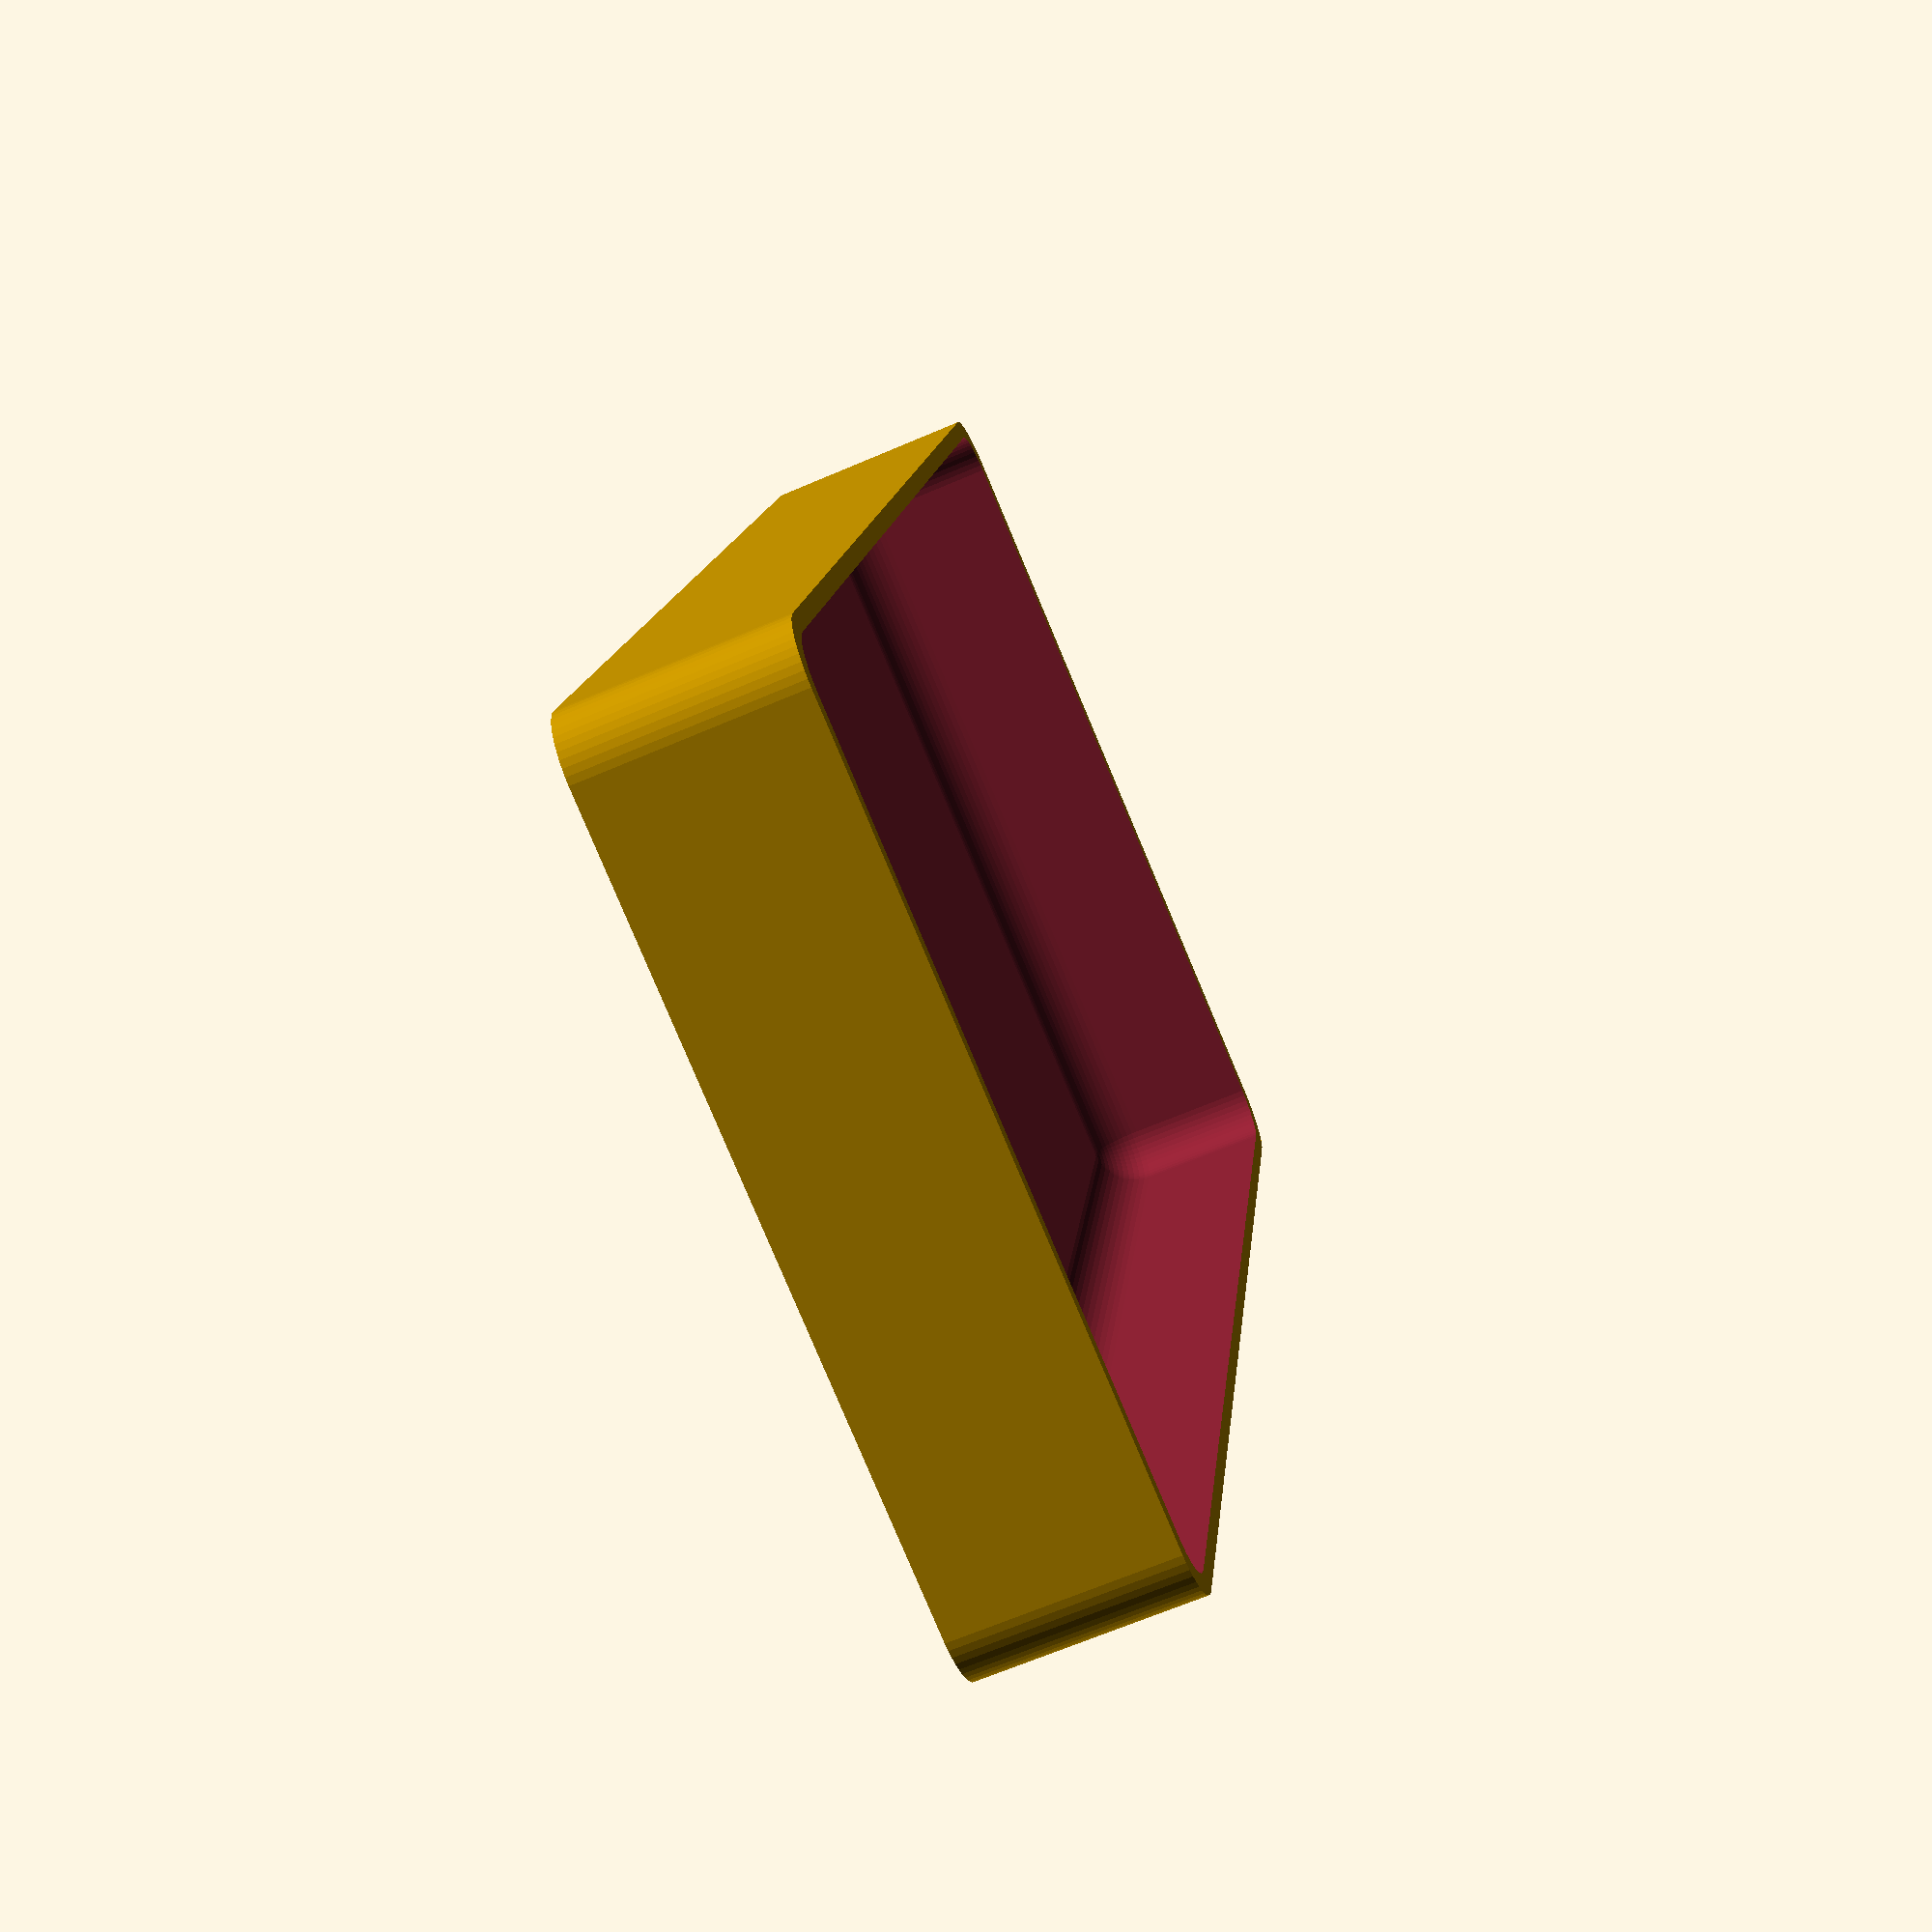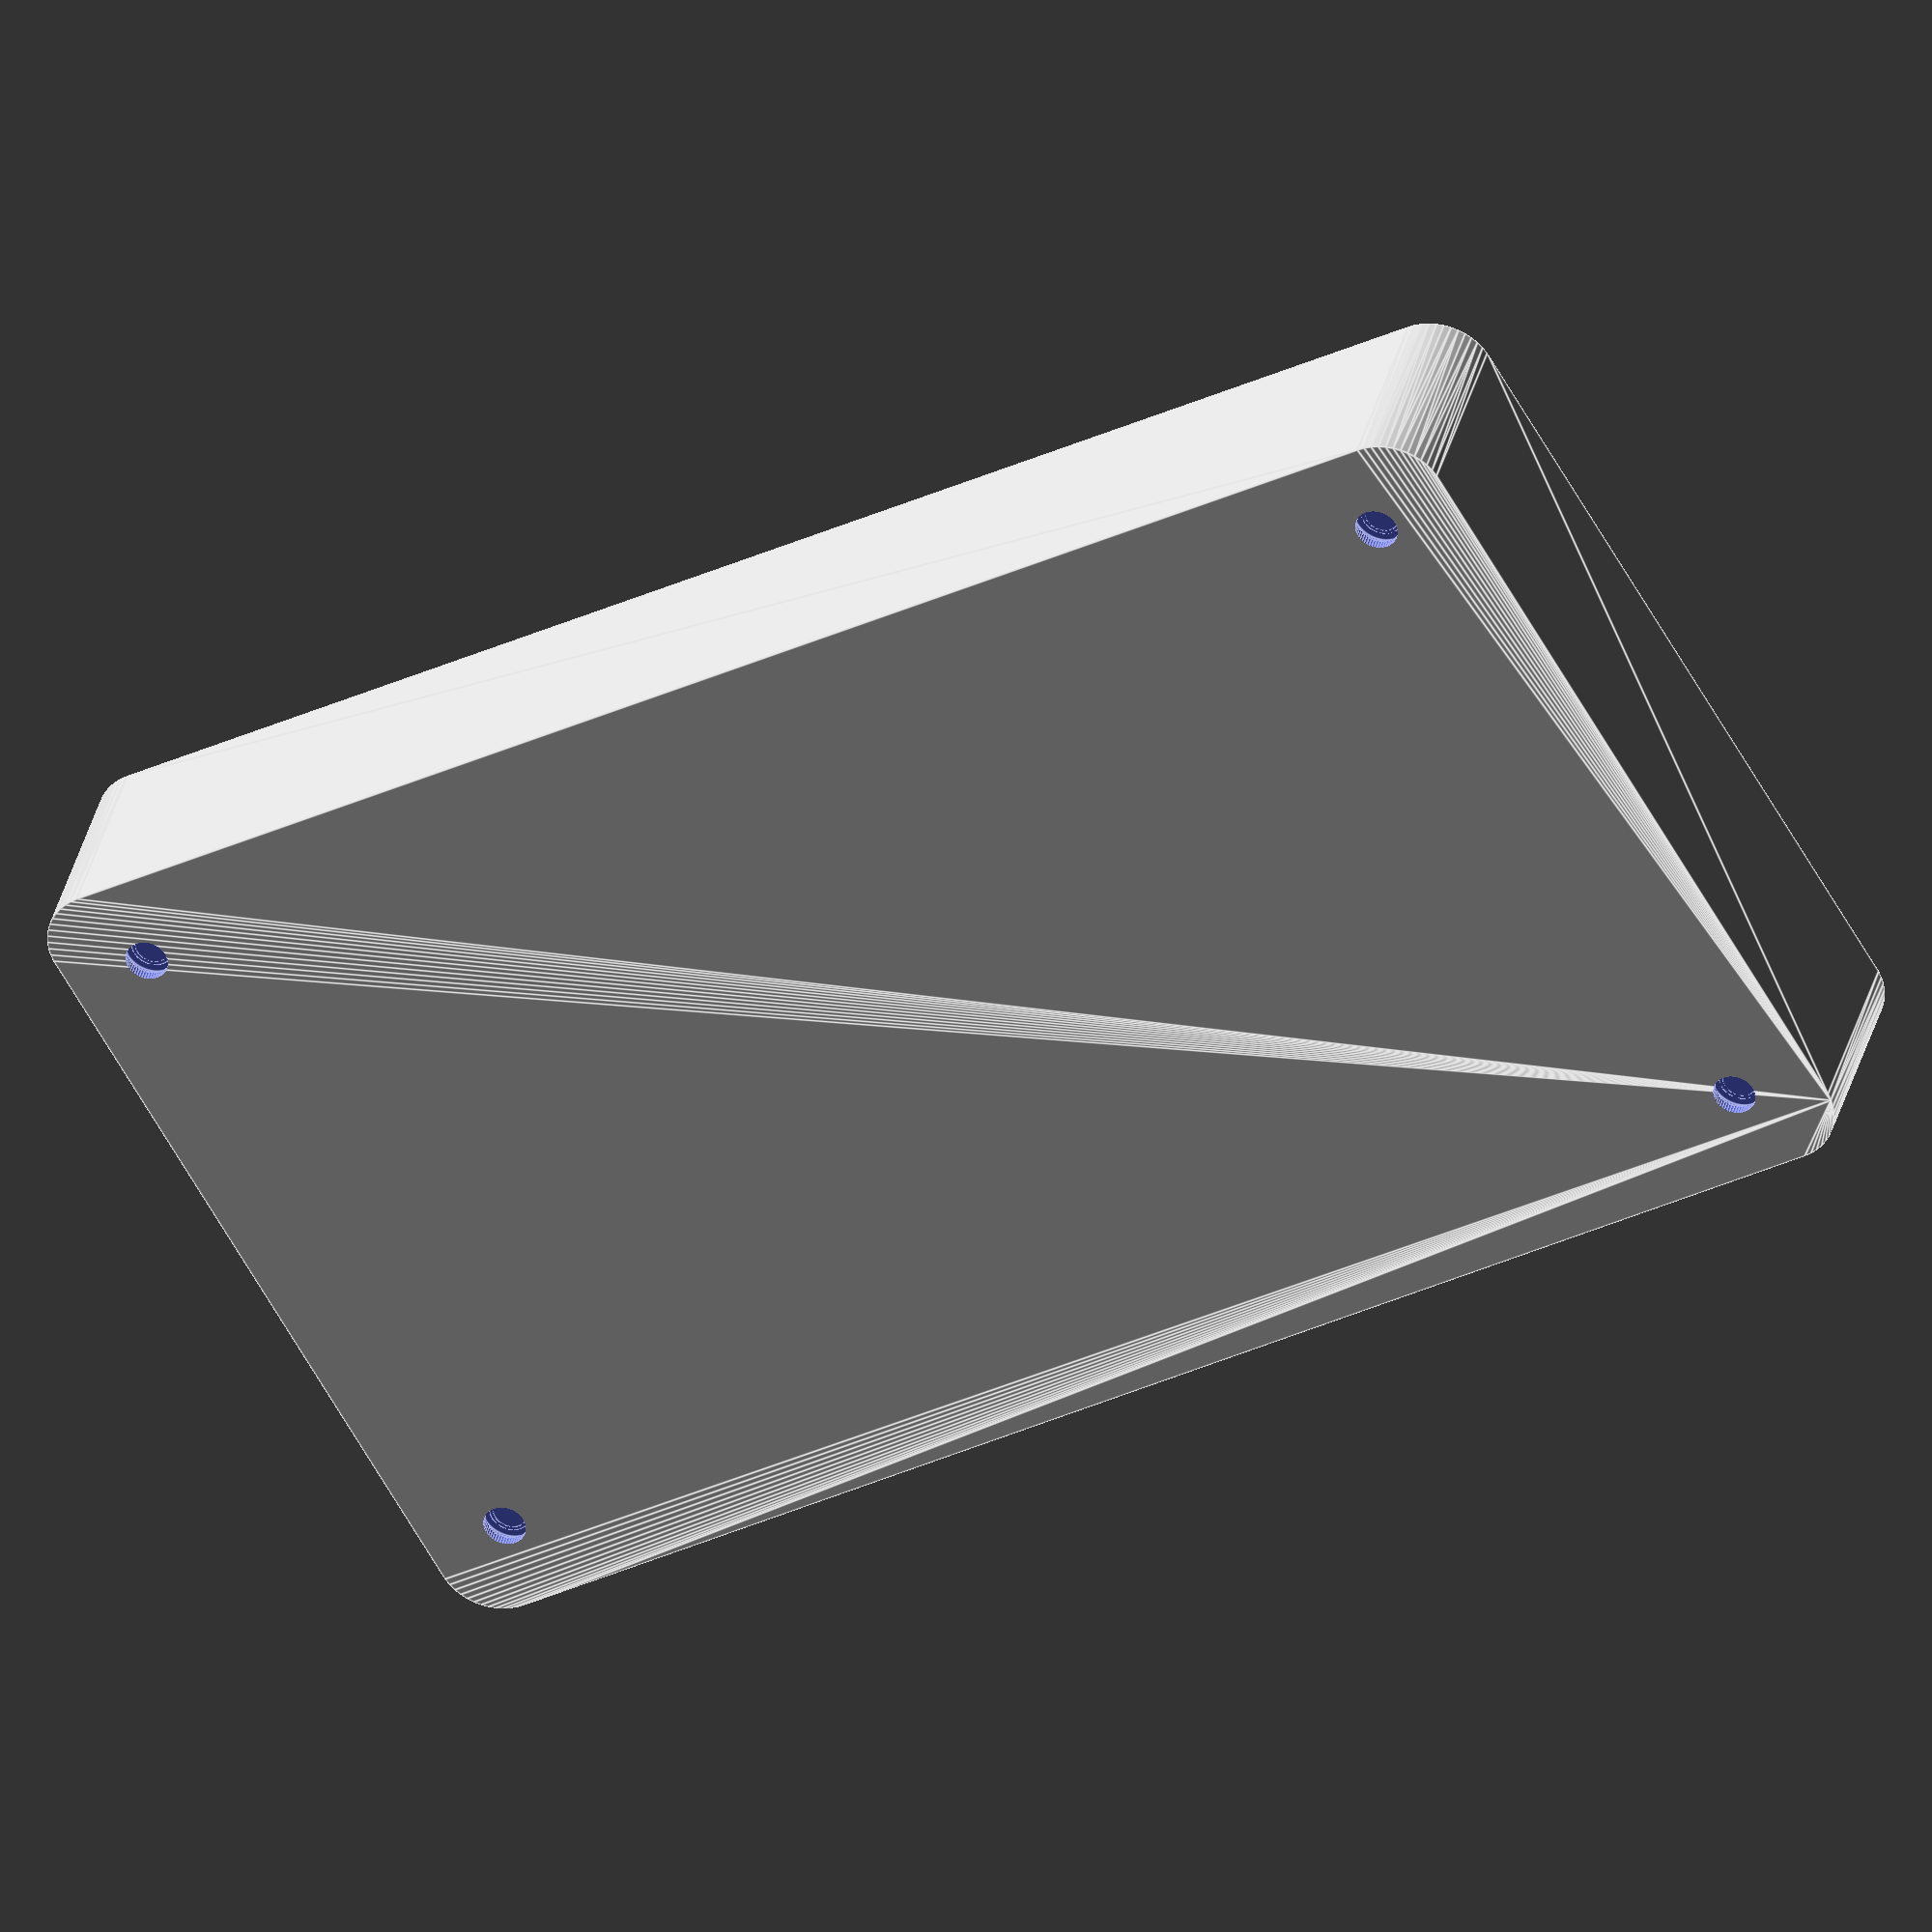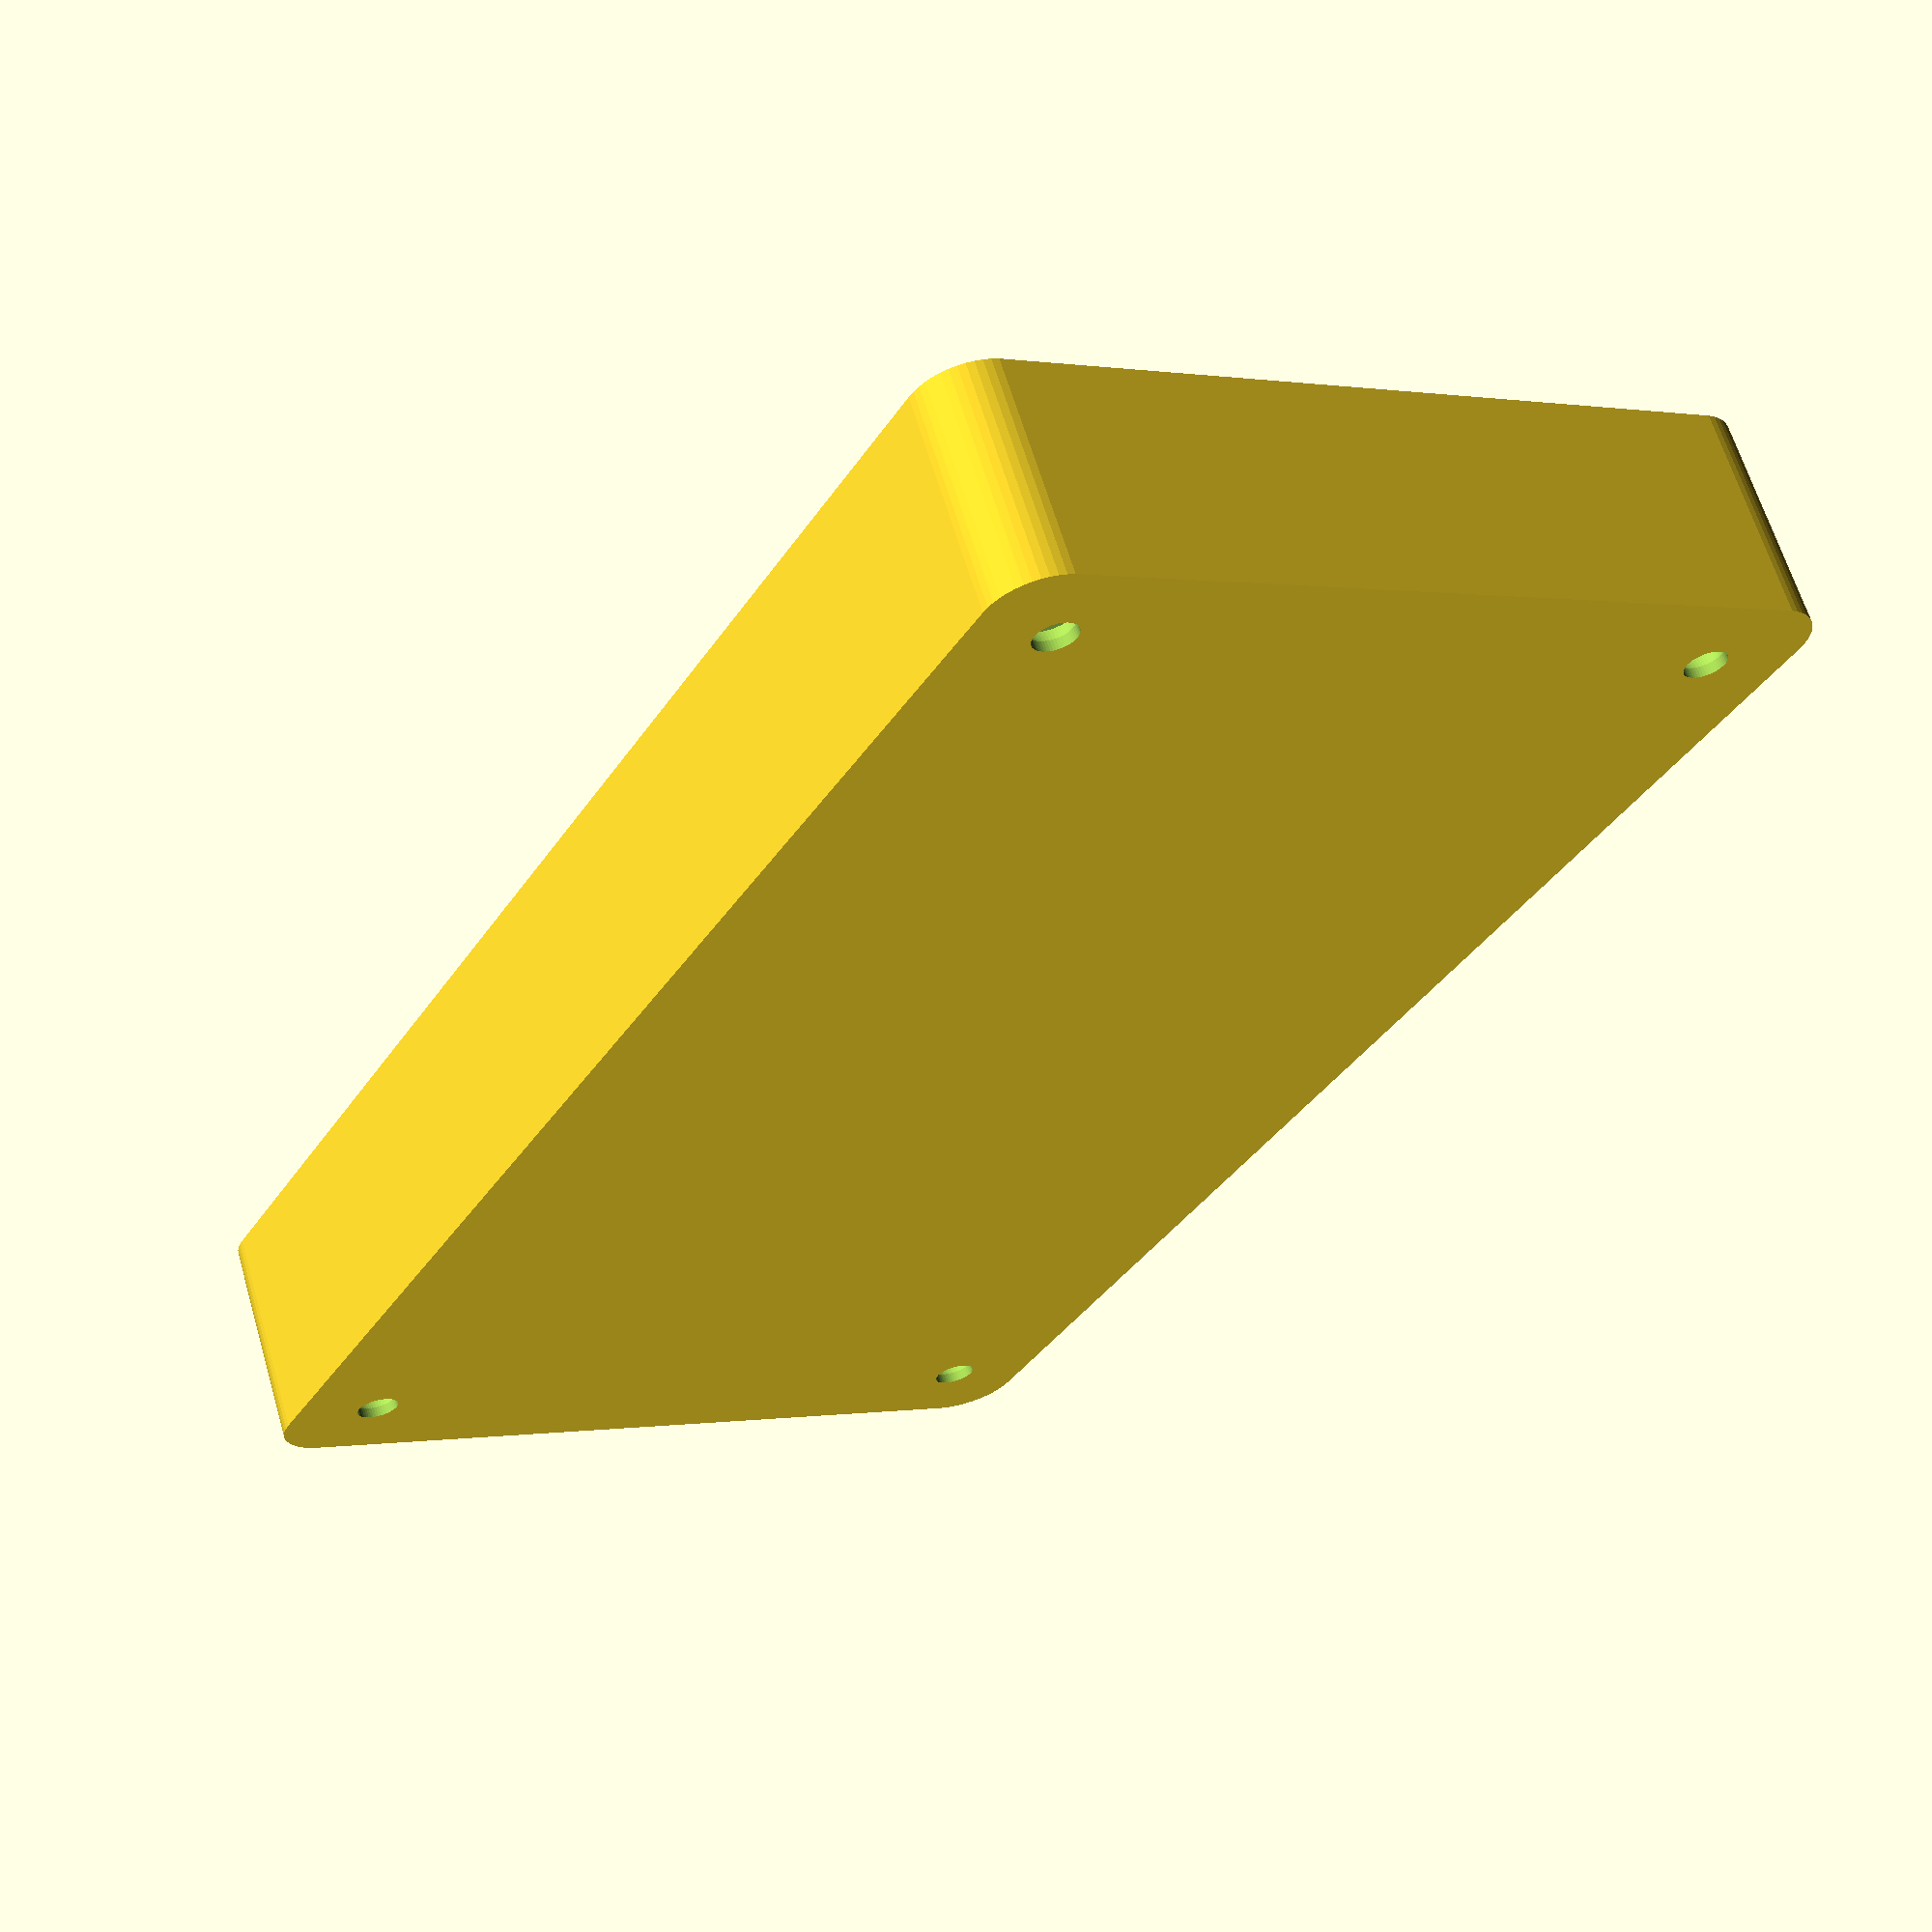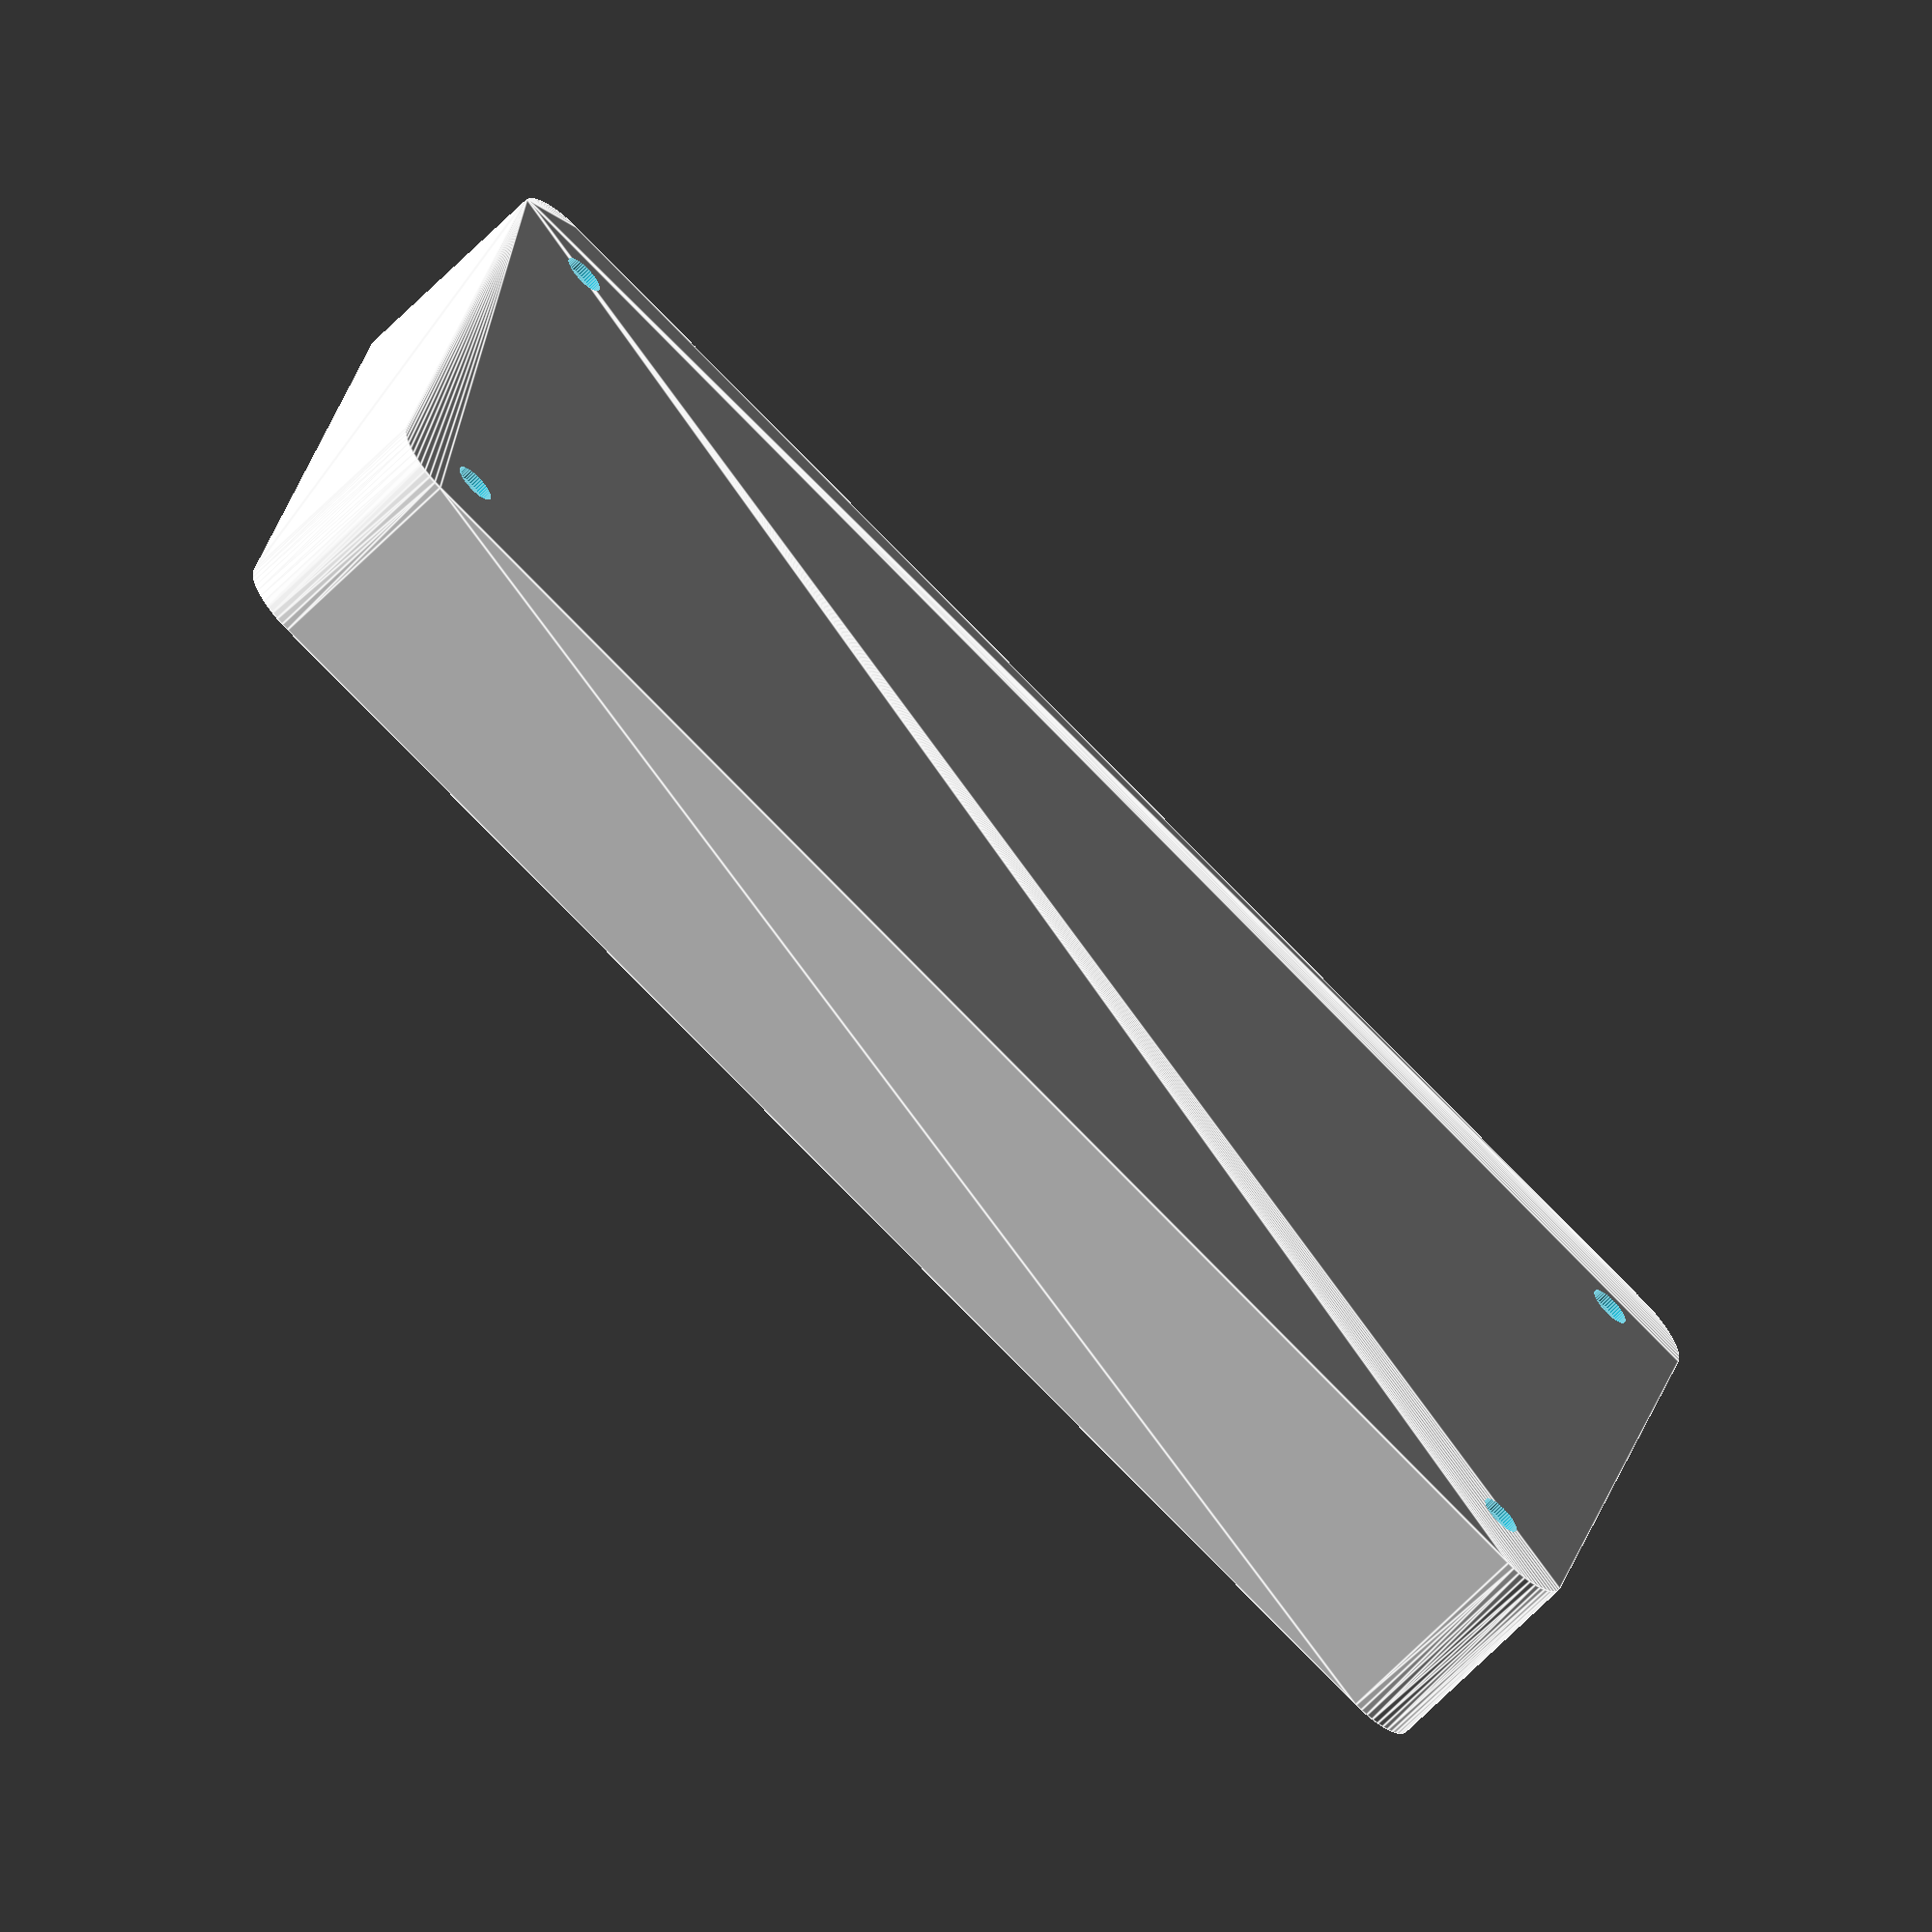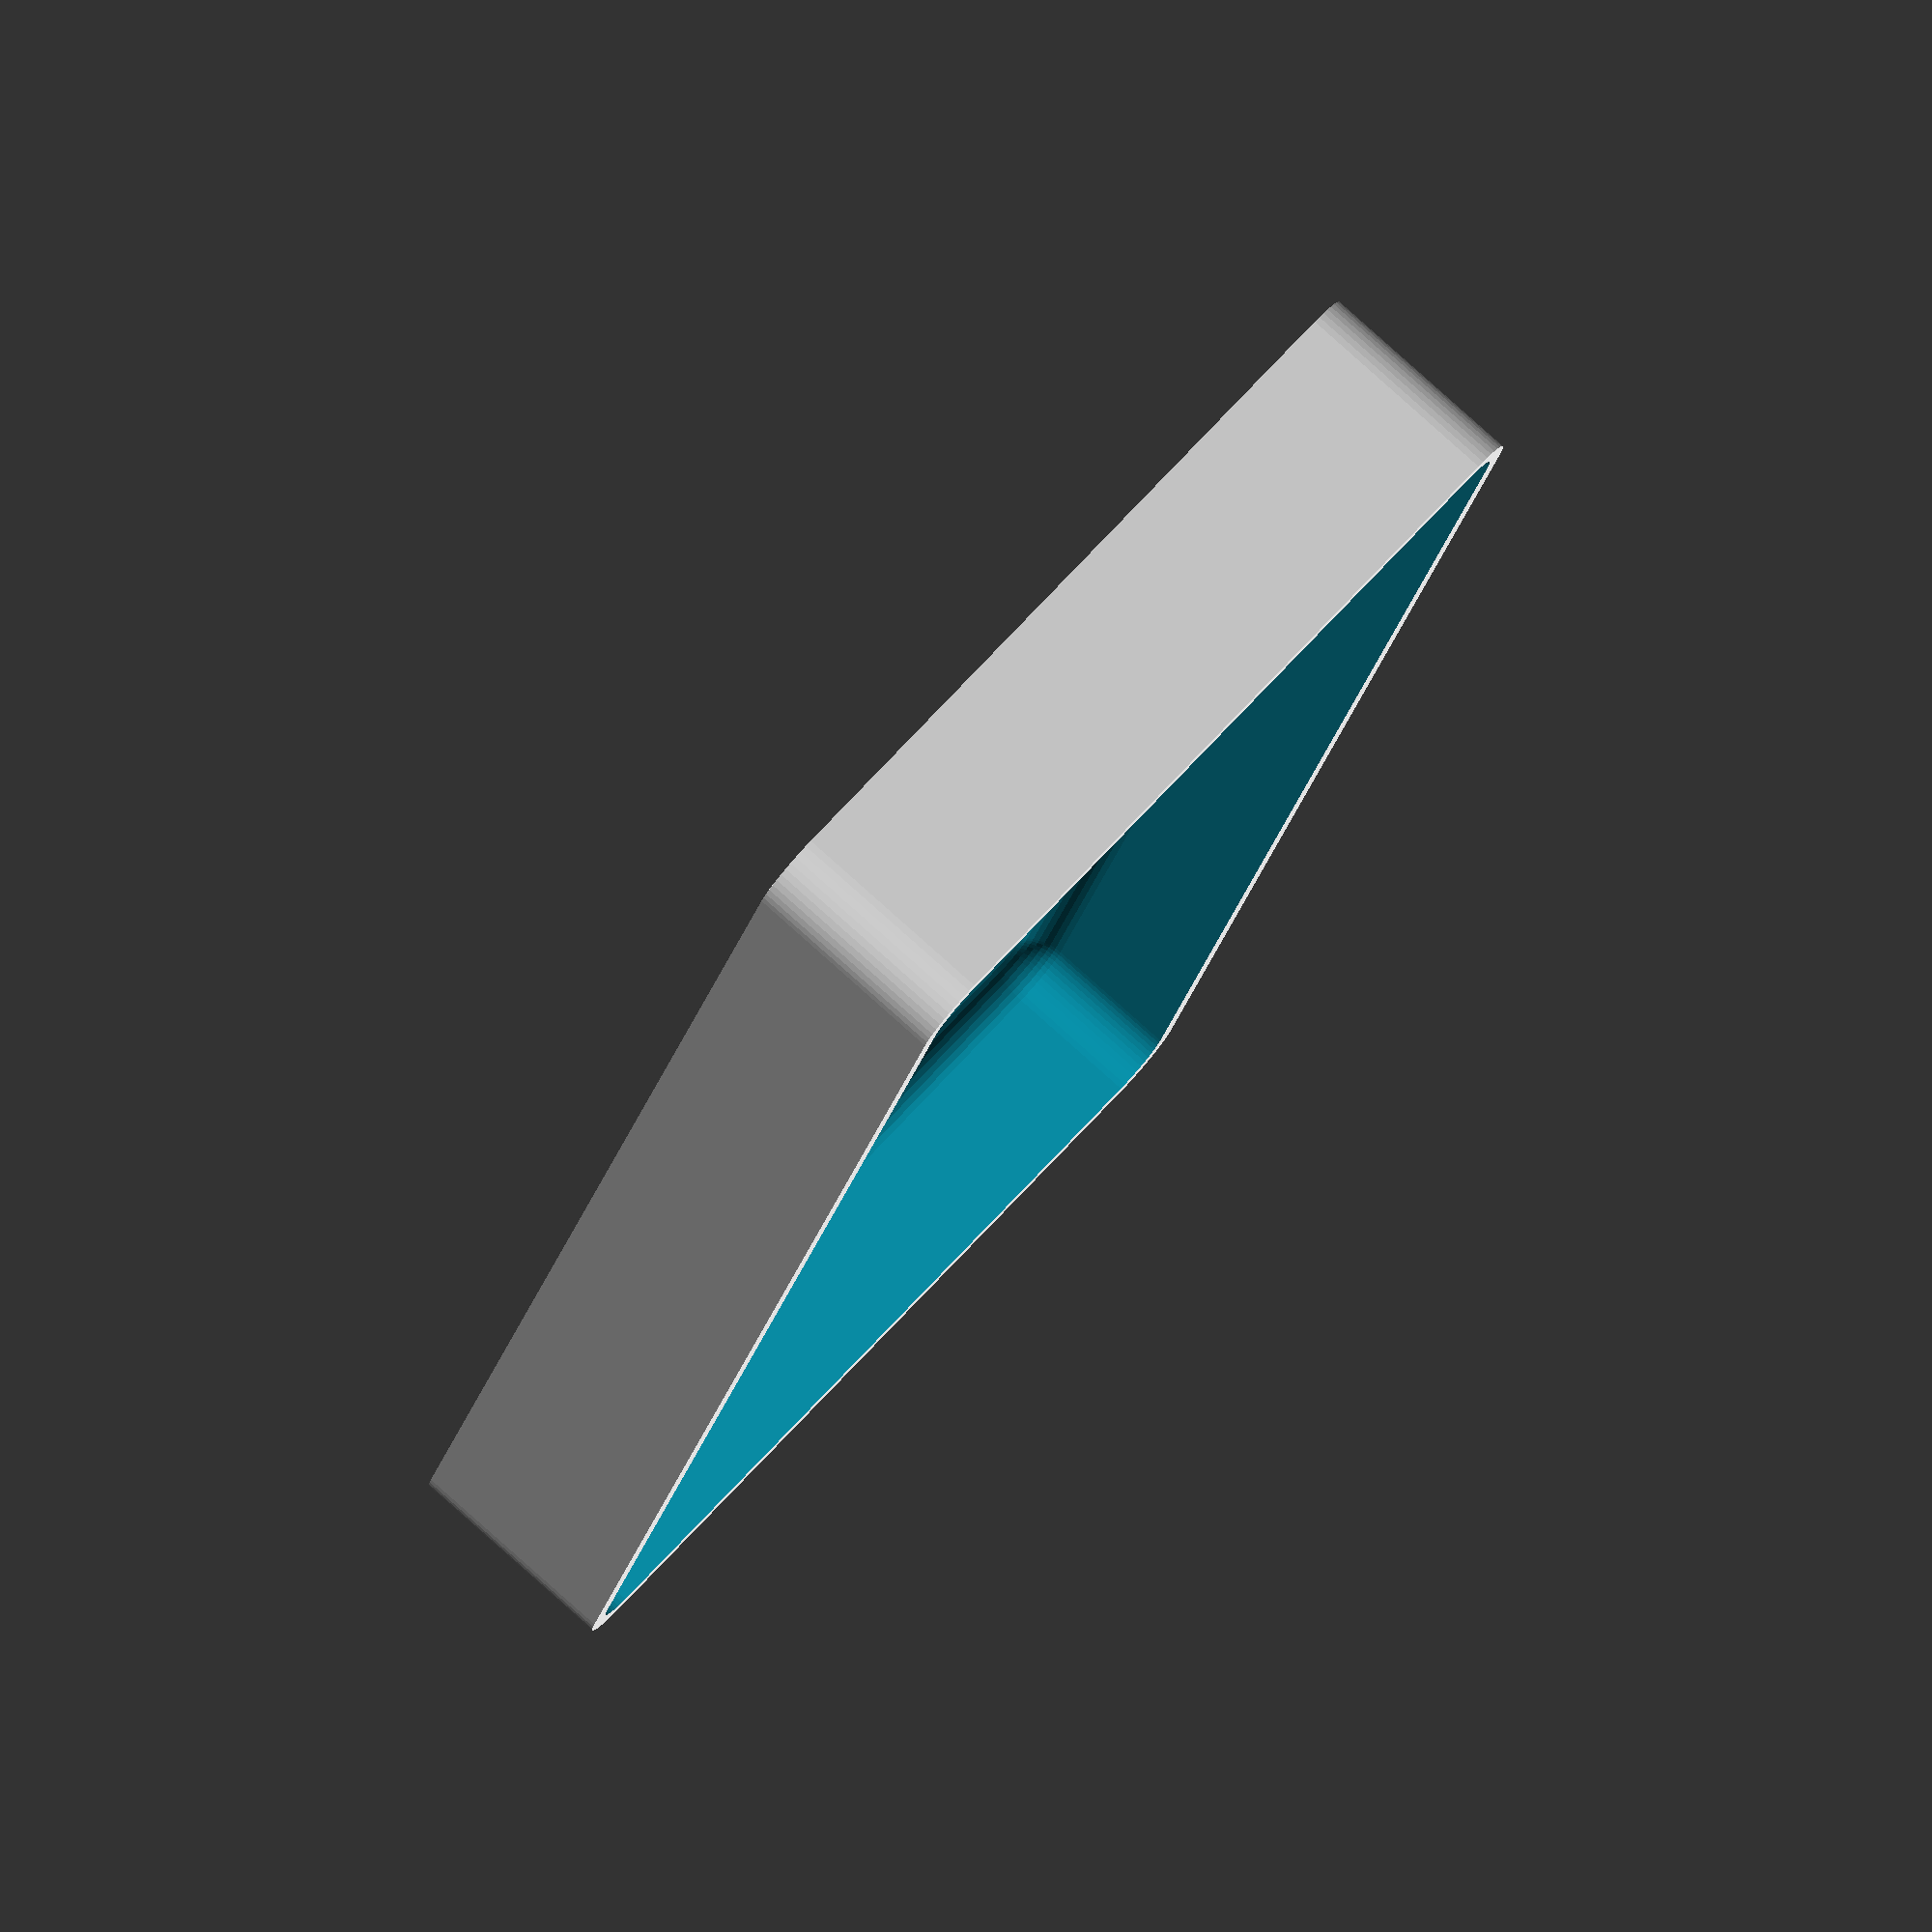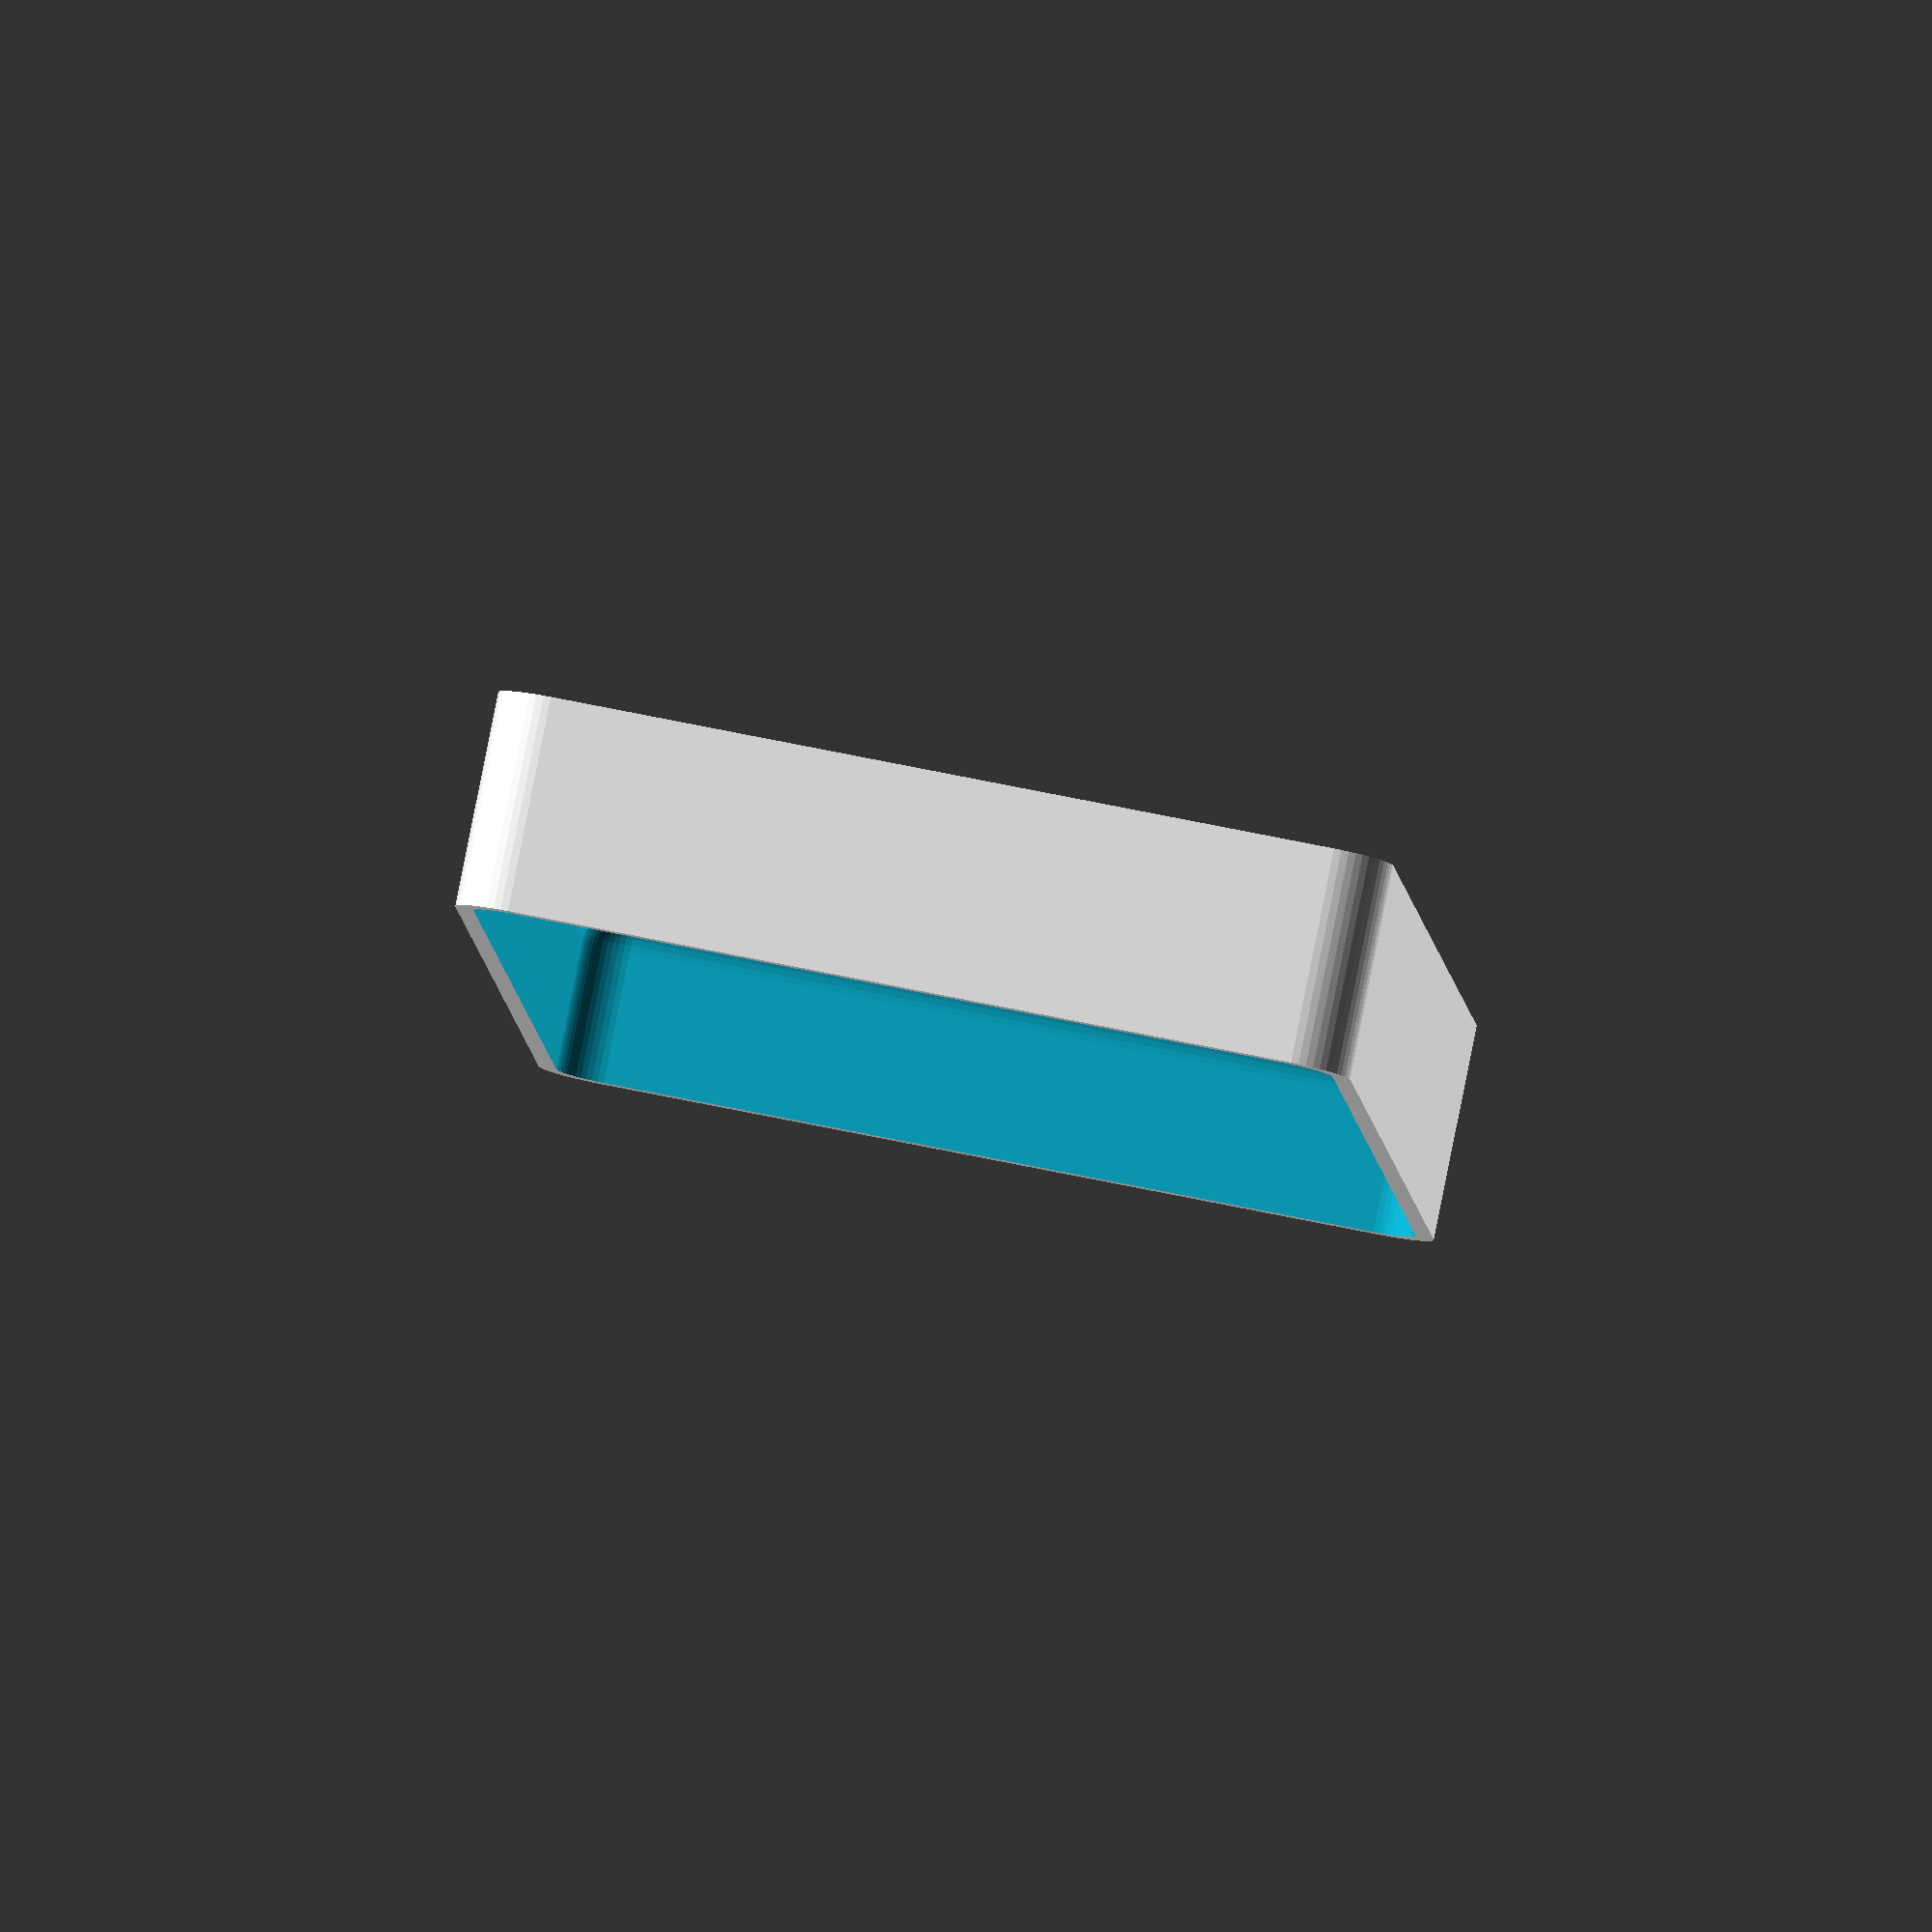
<openscad>
$fn = 50;


difference() {
	union() {
		hull() {
			translate(v = [-32.5000000000, 62.5000000000, 0]) {
				cylinder(h = 18, r = 5);
			}
			translate(v = [32.5000000000, 62.5000000000, 0]) {
				cylinder(h = 18, r = 5);
			}
			translate(v = [-32.5000000000, -62.5000000000, 0]) {
				cylinder(h = 18, r = 5);
			}
			translate(v = [32.5000000000, -62.5000000000, 0]) {
				cylinder(h = 18, r = 5);
			}
		}
	}
	union() {
		translate(v = [-30.0000000000, -60.0000000000, 2]) {
			rotate(a = [0, 0, 0]) {
				difference() {
					union() {
						translate(v = [0, 0, -1.7000000000]) {
							cylinder(h = 1.7000000000, r1 = 1.5000000000, r2 = 2.4000000000);
						}
						translate(v = [0, 0, -6.0000000000]) {
							cylinder(h = 6, r = 1.5000000000);
						}
						translate(v = [0, 0, -6.0000000000]) {
							cylinder(h = 6, r = 1.8000000000);
						}
						translate(v = [0, 0, -6.0000000000]) {
							cylinder(h = 6, r = 1.5000000000);
						}
					}
					union();
				}
			}
		}
		translate(v = [30.0000000000, -60.0000000000, 2]) {
			rotate(a = [0, 0, 0]) {
				difference() {
					union() {
						translate(v = [0, 0, -1.7000000000]) {
							cylinder(h = 1.7000000000, r1 = 1.5000000000, r2 = 2.4000000000);
						}
						translate(v = [0, 0, -6.0000000000]) {
							cylinder(h = 6, r = 1.5000000000);
						}
						translate(v = [0, 0, -6.0000000000]) {
							cylinder(h = 6, r = 1.8000000000);
						}
						translate(v = [0, 0, -6.0000000000]) {
							cylinder(h = 6, r = 1.5000000000);
						}
					}
					union();
				}
			}
		}
		translate(v = [-30.0000000000, 60.0000000000, 2]) {
			rotate(a = [0, 0, 0]) {
				difference() {
					union() {
						translate(v = [0, 0, -1.7000000000]) {
							cylinder(h = 1.7000000000, r1 = 1.5000000000, r2 = 2.4000000000);
						}
						translate(v = [0, 0, -6.0000000000]) {
							cylinder(h = 6, r = 1.5000000000);
						}
						translate(v = [0, 0, -6.0000000000]) {
							cylinder(h = 6, r = 1.8000000000);
						}
						translate(v = [0, 0, -6.0000000000]) {
							cylinder(h = 6, r = 1.5000000000);
						}
					}
					union();
				}
			}
		}
		translate(v = [30.0000000000, 60.0000000000, 2]) {
			rotate(a = [0, 0, 0]) {
				difference() {
					union() {
						translate(v = [0, 0, -1.7000000000]) {
							cylinder(h = 1.7000000000, r1 = 1.5000000000, r2 = 2.4000000000);
						}
						translate(v = [0, 0, -6.0000000000]) {
							cylinder(h = 6, r = 1.5000000000);
						}
						translate(v = [0, 0, -6.0000000000]) {
							cylinder(h = 6, r = 1.8000000000);
						}
						translate(v = [0, 0, -6.0000000000]) {
							cylinder(h = 6, r = 1.5000000000);
						}
					}
					union();
				}
			}
		}
		translate(v = [0, 0, 3]) {
			hull() {
				union() {
					translate(v = [-32.0000000000, 62.0000000000, 4]) {
						cylinder(h = 30, r = 4);
					}
					translate(v = [-32.0000000000, 62.0000000000, 4]) {
						sphere(r = 4);
					}
					translate(v = [-32.0000000000, 62.0000000000, 34]) {
						sphere(r = 4);
					}
				}
				union() {
					translate(v = [32.0000000000, 62.0000000000, 4]) {
						cylinder(h = 30, r = 4);
					}
					translate(v = [32.0000000000, 62.0000000000, 4]) {
						sphere(r = 4);
					}
					translate(v = [32.0000000000, 62.0000000000, 34]) {
						sphere(r = 4);
					}
				}
				union() {
					translate(v = [-32.0000000000, -62.0000000000, 4]) {
						cylinder(h = 30, r = 4);
					}
					translate(v = [-32.0000000000, -62.0000000000, 4]) {
						sphere(r = 4);
					}
					translate(v = [-32.0000000000, -62.0000000000, 34]) {
						sphere(r = 4);
					}
				}
				union() {
					translate(v = [32.0000000000, -62.0000000000, 4]) {
						cylinder(h = 30, r = 4);
					}
					translate(v = [32.0000000000, -62.0000000000, 4]) {
						sphere(r = 4);
					}
					translate(v = [32.0000000000, -62.0000000000, 34]) {
						sphere(r = 4);
					}
				}
			}
		}
	}
}
</openscad>
<views>
elev=245.9 azim=192.8 roll=246.6 proj=p view=solid
elev=324.7 azim=120.2 roll=193.4 proj=o view=edges
elev=116.1 azim=330.2 roll=16.5 proj=p view=wireframe
elev=64.8 azim=258.0 roll=135.8 proj=o view=edges
elev=98.5 azim=199.0 roll=228.2 proj=o view=solid
elev=275.4 azim=356.8 roll=11.3 proj=o view=wireframe
</views>
